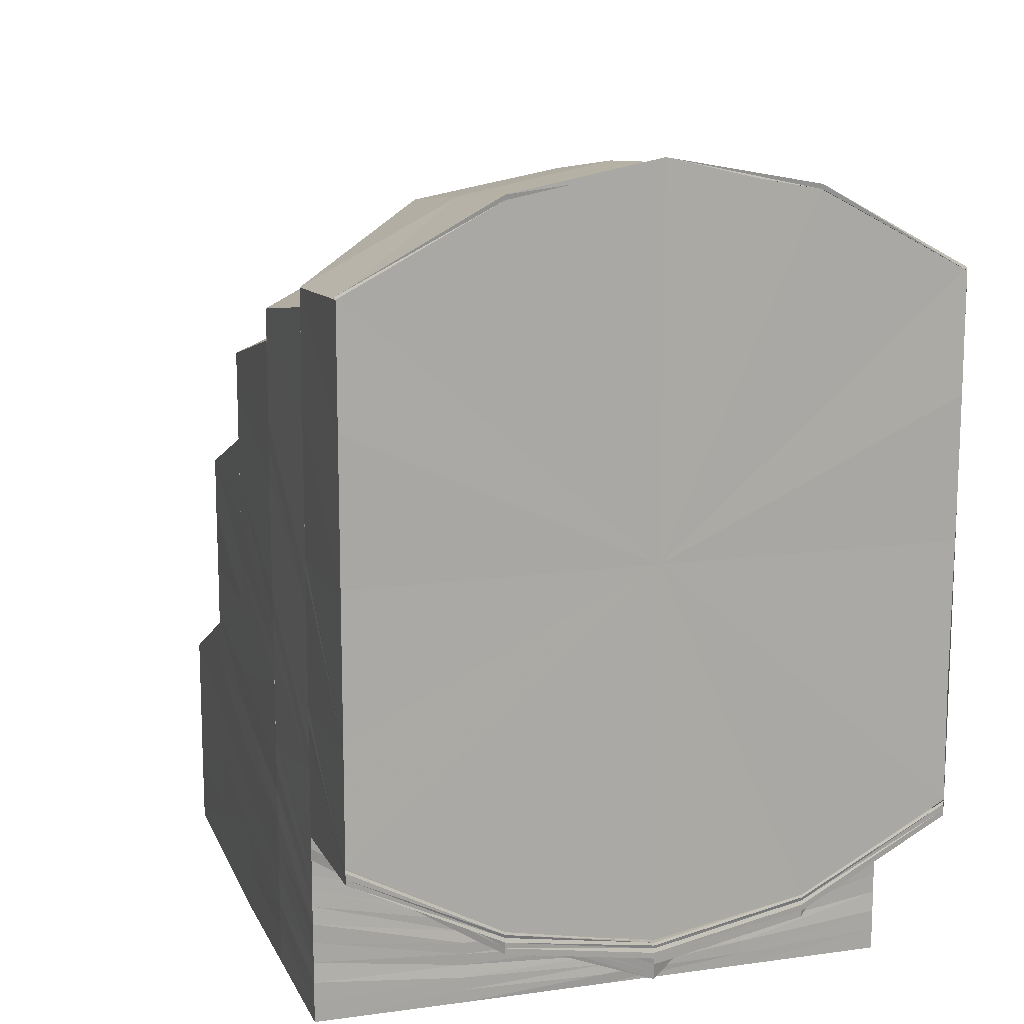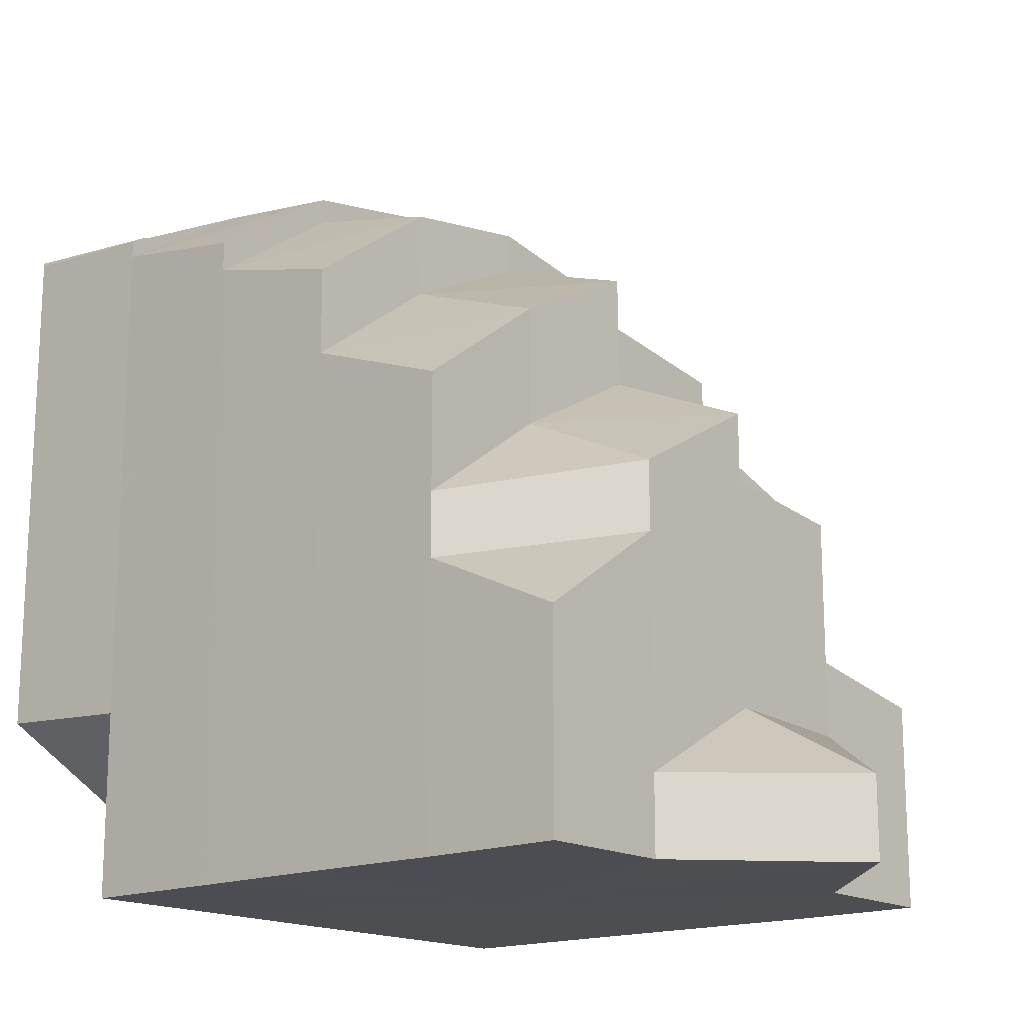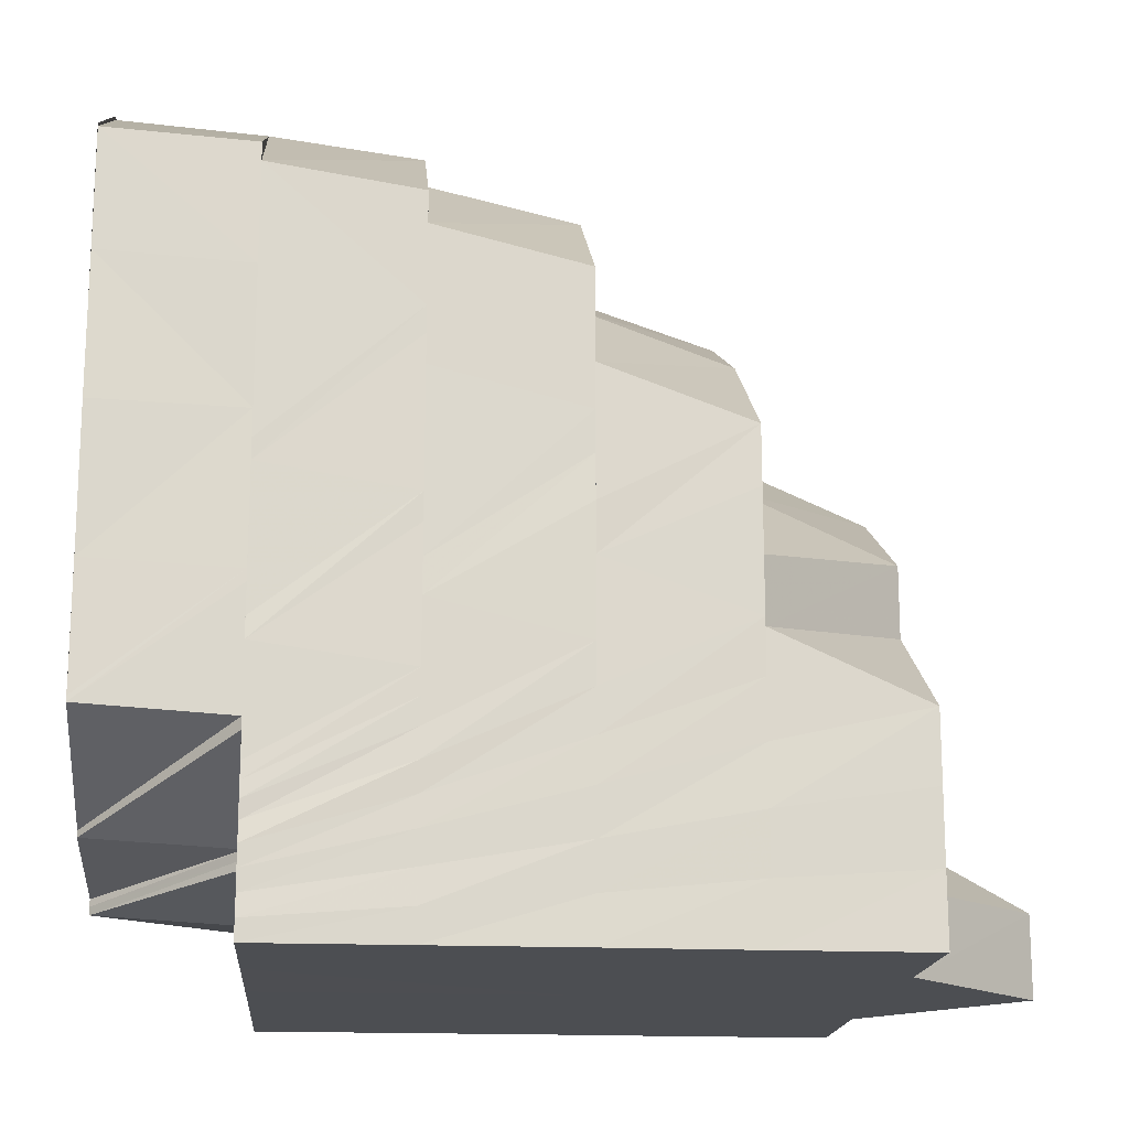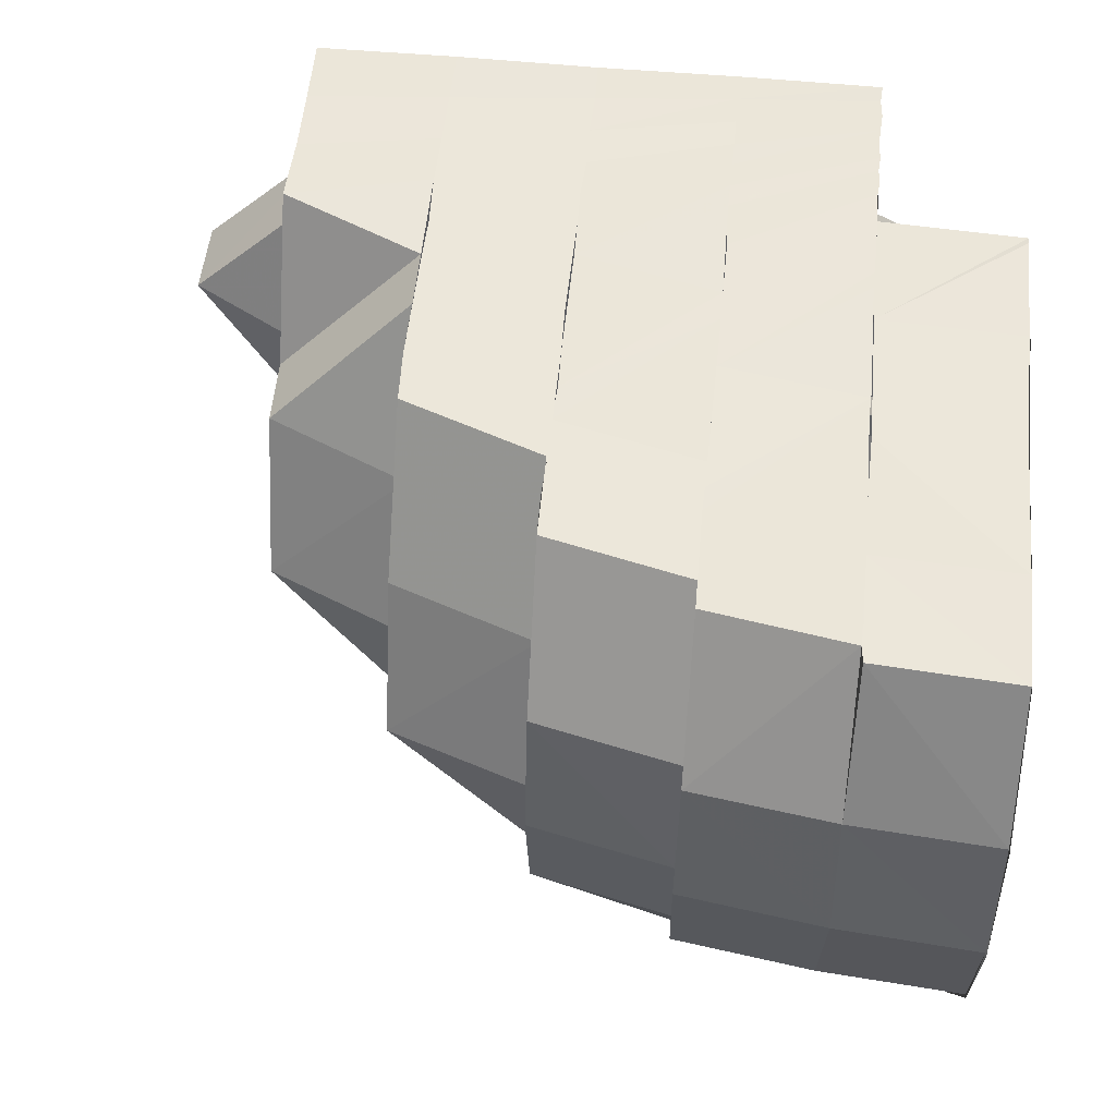
<metadata>
{"format":"obj","ext":"obj","renderer":"f3d","projection":"perspective","resolution":1024,"background":"white","views":[{"elev":13.7,"azim":72.6,"up":"+Z"},{"elev":-16.5,"azim":-140.0,"up":"+Z"},{"elev":-16.8,"azim":175.1,"up":"+Z"},{"elev":54.4,"azim":5.7,"up":"+Y"}]}
</metadata>
<code>
o 11093
v 2250 1881 17.9
v 2250 1881 17.9
v 2250 1881 17.9
v 2250 1881 17.9
v 2250 1881 17.9
v 2250 1881 17.9
v 2250 1881 17.9
v 2250 1881 17.9
v 2250 1881 17.9
v 2250 1881 17.91
v 2250 1881 17.91
v 2250 1881 17.9
v 2250 1881 17.91
v 2250 1881 17.91
v 2250 1881 17.91
v 2250 1881 17.91
v 2250 1881 17.91
v 2250 1881 17.91
v 2250 1881 17.91
v 2250 1881 17.91
v 2250 1881 17.9
v 2250 1881 17.91
v 2250 1881 17.91
v 2250 1881 17.91
v 2250 1881 17.92
v 2250 1881 17.9
v 2250 1881 17.9
v 2250 1881 17.9
v 2250 1881 17.9
v 2250 1881 17.9
v 2250 1881 17.9
v 2250 1881 17.9
v 2250 1881 17.9
v 2250 1881 17.92
v 2250 1881 17.92
v 2250 1881 17.92
v 2250 1881 17.92
v 2250 1881 17.92
v 2250 1881 17.92
v 2250 1881 17.92
v 2250 1881 17.91
v 2250 1881 17.92
v 2250 1881 17.93
v 2250 1881 17.92
v 2250 1881 17.92
v 2250 1881 17.93
v 2250 1881 17.92
v 2250 1881 17.92
v 2250 1881 17.93
v 2250 1881 17.92
v 2250 1881 17.92
v 2250 1881 17.91
v 2250 1881 17.91
v 2250 1881 17.92
v 2250 1881 17.91
v 2250 1881 17.93
v 2250 1881 17.93
v 2250 1881 17.93
v 2250 1881 17.92
v 2250 1881 17.93
v 2250 1881 17.91
v 2250 1881 17.91
v 2250 1881 17.91
v 2250 1881 17.92
v 2250 1881 17.91
v 2250 1881 17.91
v 2250 1881 17.91
v 2250 1881 17.91
v 2250 1881 17.92
v 2250 1881 17.92
v 2250 1881 17.92
v 2250 1881 17.93
v 2250 1881 17.93
v 2250 1881 17.94
v 2250 1881 17.93
v 2250 1881 17.93
v 2250 1881 17.93
v 2250 1881 17.94
v 2250 1881 17.93
v 2250 1881 17.94
v 2250 1881 17.93
v 2250 1881 17.94
v 2250 1881 17.94
v 2250 1881 17.94
v 2250 1881 17.94
v 2250 1881 17.94
v 2250 1881 17.94
v 2250 1881 17.95
v 2250 1881 17.95
v 2250 1881 17.94
v 2250 1881 17.95
v 2250 1881 17.95
v 2250 1881 17.95
v 2250 1881 17.95
v 2250 1881 17.94
v 2250 1881 17.94
v 2250 1881 17.93
v 2250 1881 17.93
v 2250 1881 17.92
v 2250 1881 17.92
v 2250 1881 17.92
v 2250 1881 17.91
v 2250 1881 17.91
v 2250 1881 17.91
v 2250 1881 17.91
v 2250 1881 17.92
v 2250 1881 17.91
v 2250 1881 17.91
v 2250 1881 17.91
v 2250 1881 17.9
v 2250 1881 17.91
v 2250 1881 17.91
v 2250 1881 17.91
v 2250 1881 17.9
v 2250 1881 17.91
v 2250 1881 17.91
v 2250 1881 17.91
v 2250 1881 17.91
v 2250 1881 17.9
v 2250 1881 17.9
v 2250 1881 17.91
v 2250 1881 17.9
v 2250 1881 17.9
v 2250 1881 17.91
v 2250 1881 17.91
v 2250 1881 17.91
v 2250 1881 17.91
v 2250 1881 17.91
v 2250 1881 17.91
v 2250 1881 17.9
v 2250 1881 17.9
v 2250 1881 17.91
v 2250 1881 17.9
v 2250 1881 17.91
v 2250 1881 17.91
v 2250 1881 17.9
v 2250 1881 17.91
v 2250 1881 17.9
v 2250 1881 17.9
v 2250 1881 17.9
v 2250 1881 17.9
v 2250 1881 17.9
v 2250 1881 17.9
v 2250 1881 17.91
v 2250 1881 17.9
v 2250 1881 17.9
v 2250 1881 17.9
v 2250 1881 17.9
v 2250 1881 17.9
v 2250 1881 17.9
v 2250 1881 17.91
v 2250 1881 17.91
v 2250 1881 17.91
v 2250 1881 17.9
v 2250 1881 17.91
v 2250 1881 17.9
v 2250 1881 17.92
v 2250 1881 17.91
v 2250 1881 17.92
v 2250 1881 17.91
v 2250 1881 17.92
v 2250 1881 17.93
v 2250 1881 17.93
v 2250 1881 17.94
v 2250 1881 17.94
v 2250 1881 17.95
v 2250 1881 17.94
v 2250 1881 17.95
v 2250 1881 17.95
v 2250 1881 17.95
v 2250 1881 17.95
v 2250 1881 17.95
v 2250 1881 17.95
v 2250 1881 17.95
v 2250 1881 17.95
v 2250 1881 17.95
v 2250 1881 17.94
v 2250 1881 17.95
v 2250 1881 17.95
v 2250 1881 17.95
v 2250 1881 17.95
v 2250 1881 17.95
v 2250 1881 17.95
v 2250 1881 17.94
v 2250 1881 17.94
v 2250 1881 17.95
v 2250 1881 17.95
v 2250 1881 17.95
v 2250 1881 17.95
v 2250 1881 17.95
v 2250 1881 17.95
v 2250 1881 17.95
v 2250 1881 17.93
v 2250 1881 17.94
v 2250 1881 17.93
v 2250 1881 17.92
v 2250 1881 17.91
v 2250 1881 17.9
v 2250 1881 17.91
v 2250 1881 17.92
v 2250 1881 17.93
v 2250 1881 17.94
v 2250 1881 17.95
v 2250 1881 17.95
v 2250 1881 17.95
v 2250 1881 17.95
v 2250 1881 17.95
v 2250 1881 17.94
v 2250 1881 17.9
v 2250 1881 17.9
v 2250 1881 17.9
v 2250 1881 17.91
v 2250 1881 17.9
v 2250 1881 17.9
v 2250 1881 17.9
v 2250 1881 17.91
v 2250 1881 17.9
v 2250 1881 17.9
v 2250 1881 17.9
v 2250 1881 17.9
v 2250 1881 17.9
v 2250 1881 17.9
v 2250 1881 17.9
v 2250 1881 17.9
v 2250 1881 17.9
v 2250 1881 17.9
v 2250 1881 17.91
v 2250 1881 17.92
v 2250 1881 17.92
v 2250 1881 17.92
v 2250 1881 17.93
v 2250 1881 17.93
v 2250 1881 17.92
v 2250 1881 17.93
v 2250 1881 17.93
v 2250 1881 17.94
v 2250 1881 17.93
v 2250 1881 17.93
v 2250 1881 17.92
v 2250 1881 17.94
v 2250 1881 17.93
v 2250 1881 17.94
v 2250 1881 17.94
v 2250 1881 17.93
v 2250 1881 17.94
v 2250 1881 17.93
v 2250 1881 17.92
v 2250 1881 17.92
v 2250 1881 17.94
v 2250 1881 17.93
v 2250 1881 17.92
v 2250 1881 17.93
v 2250 1881 17.94
v 2250 1881 17.94
v 2250 1881 17.94
v 2250 1881 17.94
v 2250 1881 17.95
v 2250 1881 17.95
v 2250 1881 17.94
v 2250 1881 17.93
v 2250 1881 17.93
v 2250 1881 17.92
v 2250 1881 17.92
v 2250 1881 17.93
v 2250 1881 17.92
v 2250 1881 17.91
v 2250 1881 17.91
v 2250 1881 17.95
v 2250 1881 17.94
v 2250 1881 17.95
v 2250 1881 17.94
v 2250 1881 17.95
v 2250 1881 17.93
v 2250 1881 17.94
v 2250 1881 17.93
v 2250 1881 17.92
v 2250 1881 17.93
v 2250 1881 17.92
v 2250 1881 17.92
v 2250 1881 17.91
v 2250 1881 17.91
v 2250 1881 17.91
v 2250 1881 17.91
v 2250 1881 17.91
v 2250 1881 17.91
v 2250 1881 17.9
v 2250 1881 17.91
v 2250 1881 17.9
v 2250 1881 17.9
v 2250 1881 17.91
v 2250 1881 17.9
v 2250 1881 17.9
v 2250 1881 17.91
v 2250 1881 17.91
v 2250 1881 17.9
v 2250 1881 17.9
v 2250 1881 17.91
v 2250 1881 17.92
v 2250 1881 17.91
v 2250 1881 17.9
v 2250 1881 17.9
v 2250 1881 17.9
v 2250 1881 17.91
v 2250 1881 17.9
v 2250 1881 17.9
v 2250 1881 17.9
v 2250 1881 17.9
v 2250 1881 17.9
v 2250 1881 17.9
v 2250 1881 17.9
v 2250 1881 17.9
v 2250 1881 17.9
v 2250 1881 17.9
v 2250 1881 17.9
v 2250 1881 17.9
v 2250 1881 17.9
v 2250 1881 17.9
v 2250 1881 17.9
v 2250 1881 17.9
v 2250 1881 17.9
v 2250 1881 17.9
v 2250 1881 17.9
v 2250 1881 17.9
v 2250 1881 17.9
v 2250 1881 17.9
v 2250 1881 17.9
v 2250 1881 17.9
v 2250 1881 17.9
v 2250 1881 17.9
v 2250 1881 17.9
v 2250 1881 17.9
v 2250 1881 17.9
v 2250 1881 17.9
v 2250 1881 17.9
v 2250 1881 17.9
v 2250 1881 17.9
v 2250 1881 17.9
v 2250 1881 17.9
v 2250 1881 17.9
v 2250 1881 17.9
v 2250 1881 17.9
v 2250 1881 17.9
v 2250 1881 17.9
v 2250 1881 17.9
v 2250 1881 17.9
v 2250 1881 17.91
v 2250 1881 17.9
v 2250 1881 17.9
v 2250 1881 17.9
v 2250 1881 17.9
v 2250 1881 17.9
v 2250 1881 17.9
v 2250 1881 17.9
v 2250 1881 17.9
v 2250 1881 17.9
v 2250 1881 17.91
v 2250 1881 17.9
v 2250 1881 17.9
v 2250 1881 17.9
v 2250 1881 17.9
v 2250 1881 17.91
v 2250 1881 17.91
v 2250 1881 17.9
v 2250 1881 17.9
v 2250 1881 17.9
v 2250 1881 17.9
v 2250 1881 17.9
v 2250 1881 17.9
v 2250 1881 17.9
v 2250 1881 17.9
v 2250 1881 17.9
v 2250 1881 17.9
v 2250 1881 17.9
v 2250 1881 17.9
v 2250 1881 17.9
v 2250 1881 17.9
v 2250 1881 17.9
v 2250 1881 17.9
v 2250 1881 17.9
v 2250 1881 17.91
v 2250 1881 17.9
v 2250 1881 17.9
v 2250 1881 17.91
v 2250 1881 17.91
v 2250 1881 17.9
v 2250 1881 17.91
v 2250 1881 17.9
v 2250 1881 17.9
v 2250 1881 17.9
v 2250 1881 17.9
v 2250 1881 17.91
v 2250 1881 17.9
v 2250 1881 17.91
v 2250 1881 17.9
v 2250 1881 17.91
v 2250 1881 17.9
v 2250 1881 17.91
v 2250 1881 17.91
v 2250 1881 17.92
v 2250 1881 17.91
v 2250 1881 17.91
v 2250 1881 17.91
v 2250 1881 17.91
v 2250 1881 17.9
v 2250 1881 17.9
v 2250 1881 17.9
v 2250 1881 17.9
v 2250 1881 17.9
v 2250 1881 17.9
v 2250 1881 17.9
v 2250 1881 17.9
v 2250 1881 17.9
v 2250 1881 17.9
v 2250 1881 17.9
v 2250 1881 17.9
v 2250 1881 17.9
v 2250 1881 17.9
v 2250 1881 17.9
v 2250 1881 17.9
v 2250 1881 17.9
v 2250 1881 17.9
v 2250 1881 17.95
v 2250 1881 17.94
v 2250 1881 17.94
v 2250 1881 17.9
v 2250 1881 17.9
v 2250 1881 17.9
v 2250 1881 17.9
v 2250 1881 17.9
v 2250 1881 17.9
v 2250 1881 17.9
v 2250 1881 17.9
v 2250 1881 17.9
v 2250 1881 17.9
v 2250 1881 17.9
v 2250 1881 17.9
v 2250 1881 17.9
v 2250 1881 17.9
v 2250 1881 17.9
v 2250 1881 17.9
v 2250 1881 17.9
f 1 2 3
f 3 4 5
f 4 6 7
f 8 4 9
f 10 11 6
f 4 10 12
f 13 14 11
f 8 15 4
f 15 10 4
f 10 13 16
f 17 15 8
f 18 13 10
f 15 18 10
f 19 18 15
f 17 19 15
f 20 19 17
f 21 17 8
f 22 17 21
f 23 24 17
f 24 25 19
f 26 23 21
f 27 26 28
f 28 21 29
f 21 30 31
f 32 21 33
f 34 35 19
f 19 35 18
f 34 36 35
f 35 37 18
f 18 37 13
f 36 38 35
f 35 38 37
f 36 39 38
f 37 40 13
f 13 40 41
f 38 42 37
f 37 42 40
f 39 43 38
f 38 43 42
f 44 39 36
f 45 46 43
f 47 44 36
f 44 48 39
f 48 49 50
f 51 48 44
f 52 44 47
f 52 51 44
f 53 52 47
f 51 54 48
f 55 51 52
f 54 56 48
f 48 56 57
f 56 58 57
f 54 59 56
f 59 60 56
f 61 59 54
f 62 61 54
f 63 61 62
f 61 64 59
f 65 62 55
f 66 67 62
f 68 66 55
f 64 69 59
f 59 69 60
f 64 70 69
f 70 71 69
f 69 72 60
f 69 71 72
f 60 72 73
f 72 74 75
f 71 76 72
f 71 77 76
f 72 76 78
f 77 79 76
f 76 80 78
f 77 81 79
f 81 82 79
f 79 82 83
f 82 84 83
f 78 80 85
f 80 83 86
f 80 86 85
f 78 85 87
f 83 88 86
f 83 84 88
f 84 89 88
f 84 90 89
f 88 89 91
f 90 92 89
f 86 88 93
f 88 91 93
f 90 94 92
f 95 94 90
f 96 95 90
f 97 95 96
f 98 97 96
f 99 97 98
f 100 99 98
f 100 98 81
f 101 100 81
f 102 100 101
f 103 104 101
f 105 101 106
f 107 103 106
f 108 106 70
f 109 108 70
f 110 107 109
f 111 112 102
f 113 111 102
f 114 111 113
f 113 115 116
f 117 113 105
f 117 116 118
f 119 113 117
f 120 117 121
f 122 119 117
f 122 117 123
f 124 119 122
f 124 125 119
f 126 125 124
f 127 126 124
f 127 124 128
f 128 124 122
f 129 127 128
f 130 122 123
f 128 122 130
f 129 128 131
f 131 128 130
f 132 131 133
f 134 135 131
f 130 123 136
f 136 123 109
f 136 109 137
f 131 130 138
f 138 130 136
f 139 131 138
f 140 136 137
f 138 136 140
f 140 137 63
f 141 138 142
f 143 140 144
f 145 146 143
f 139 138 147
f 148 147 149
f 150 139 147
f 151 139 150
f 152 151 150
f 153 150 154
f 151 155 156
f 157 158 151
f 157 159 158
f 159 160 155
f 159 161 129
f 162 161 159
f 162 163 161
f 164 163 162
f 165 164 162
f 166 164 165
f 167 166 165
f 168 169 167
f 170 168 171
f 172 170 173
f 174 172 92
f 173 171 175
f 175 176 177
f 173 178 171
f 92 179 173
f 92 173 180
f 181 92 182
f 182 173 183
f 183 184 185
f 186 187 179
f 187 188 178
f 189 186 190
f 190 187 191
f 191 188 192
f 186 187 193
f 187 188 193
f 194 186 193
f 195 194 193
f 196 195 193
f 197 196 193
f 111 197 193
f 198 111 193
f 125 198 193
f 199 125 193
f 200 199 193
f 201 200 193
f 202 201 193
f 203 202 193
f 204 203 193
f 204 203 166
f 188 204 193
f 188 204 205
f 192 204 206
f 207 205 208
f 209 210 211
f 210 212 213
f 211 213 214
f 12 213 215
f 212 216 217
f 16 217 213
f 213 217 218
f 213 218 219
f 214 218 220
f 220 221 222
f 218 221 223
f 221 224 225
f 217 226 218
f 218 226 221
f 217 227 226
f 41 227 217
f 41 228 227
f 40 228 41
f 40 229 228
f 229 230 228
f 42 229 40
f 229 231 230
f 42 232 229
f 232 231 229
f 43 232 42
f 231 233 230
f 43 234 232
f 57 234 43
f 57 58 234
f 234 235 232
f 232 235 231
f 58 236 234
f 234 236 235
f 58 73 236
f 231 237 233
f 235 237 231
f 237 238 239
f 73 87 236
f 236 240 235
f 235 240 237
f 236 87 240
f 241 242 87
f 240 243 237
f 237 243 244
f 87 245 240
f 240 245 243
f 87 85 245
f 243 246 244
f 244 246 247
f 244 247 248
f 243 249 246
f 245 249 243
f 249 250 246
f 251 252 248
f 245 253 249
f 85 253 245
f 85 86 253
f 86 93 253
f 253 254 249
f 249 254 250
f 253 93 254
f 254 255 250
f 93 256 254
f 254 256 255
f 93 91 256
f 257 258 91
f 256 259 255
f 255 259 260
f 255 260 261
f 261 260 262
f 261 262 263
f 264 261 263
f 264 263 265
f 247 264 265
f 247 265 266
f 266 265 267
f 256 268 259
f 91 268 256
f 91 180 268
f 268 269 259
f 268 270 271
f 258 272 268
f 269 184 273
f 184 274 273
f 273 274 275
f 273 275 276
f 277 273 276
f 277 276 278
f 278 276 279
f 278 279 280
f 262 278 280
f 262 280 281
f 281 280 282
f 281 283 284
f 285 284 286
f 285 281 287
f 267 286 288
f 267 285 289
f 290 288 291
f 266 267 290
f 290 267 292
f 293 266 290
f 293 290 294
f 294 291 295
f 294 290 296
f 297 293 294
f 298 293 297
f 298 248 293
f 233 248 298
f 299 298 297
f 297 294 300
f 300 294 301
f 300 295 302
f 299 297 303
f 303 297 300
f 227 299 303
f 227 303 226
f 303 300 304
f 226 303 304
f 304 302 224
f 304 300 305
f 226 304 221
f 221 304 306
f 306 307 308
f 305 309 307
f 310 307 311
f 312 313 310
f 313 314 307
f 314 315 309
f 307 309 316
f 307 316 317
f 311 316 318
f 318 319 320
f 316 319 321
f 319 322 323
f 309 324 316
f 316 324 319
f 309 325 324
f 301 325 309
f 315 326 325
f 324 327 319
f 327 328 322
f 319 327 329
f 324 330 327
f 325 330 324
f 330 331 327
f 331 332 328
f 327 331 333
f 329 334 335
f 325 336 330
f 296 336 325
f 326 337 336
f 336 338 330
f 330 338 331
f 336 339 338
f 292 339 336
f 337 340 339
f 338 341 331
f 331 341 342
f 339 343 338
f 338 343 341
f 341 344 332
f 339 345 343
f 289 345 339
f 340 346 345
f 345 347 343
f 345 348 349
f 343 347 350
f 343 350 341
f 341 350 351
f 350 352 344
f 353 354 350
f 287 355 345
f 346 356 355
f 350 357 358
f 357 359 352
f 282 360 355
f 282 361 360
f 361 362 363
f 361 364 360
f 360 364 365
f 364 366 367
f 364 367 368
f 360 368 369
f 370 369 371
f 372 360 373
f 374 375 370
f 373 376 377
f 375 378 376
f 357 376 379
f 376 380 359
f 378 381 382
f 365 382 376
f 382 383 380
f 376 382 384
f 385 386 383
f 382 387 65
f 388 387 382
f 388 389 390
f 384 55 391
f 391 55 52
f 391 52 53
f 392 68 391
f 393 391 53
f 379 391 393
f 394 392 393
f 393 53 395
f 396 394 397
f 358 393 397
f 397 393 395
f 395 53 398
f 53 47 398
f 398 399 400
f 395 398 401
f 401 398 20
f 401 400 402
f 403 395 401
f 397 395 403
f 403 401 404
f 404 401 22
f 404 402 405
f 406 405 407
f 406 404 32
f 408 397 403
f 351 397 408
f 409 403 404
f 409 404 406
f 408 403 409
f 410 406 411
f 412 396 408
f 413 409 406
f 413 406 414
f 415 413 410
f 416 408 409
f 416 409 413
f 342 408 416
f 417 412 416
f 334 416 413
f 333 416 334
f 334 413 418
f 419 417 334
f 420 334 415
f 421 419 420
f 422 423 424
f 425 426 427
f 426 428 427
f 429 425 427
f 428 430 427
f 431 429 427
f 430 432 427
f 433 431 427
f 432 434 427
f 435 433 427
f 434 436 427
f 437 435 427
f 436 438 427
f 439 437 427
f 438 440 427
f 441 439 427
f 440 441 427

</code>
